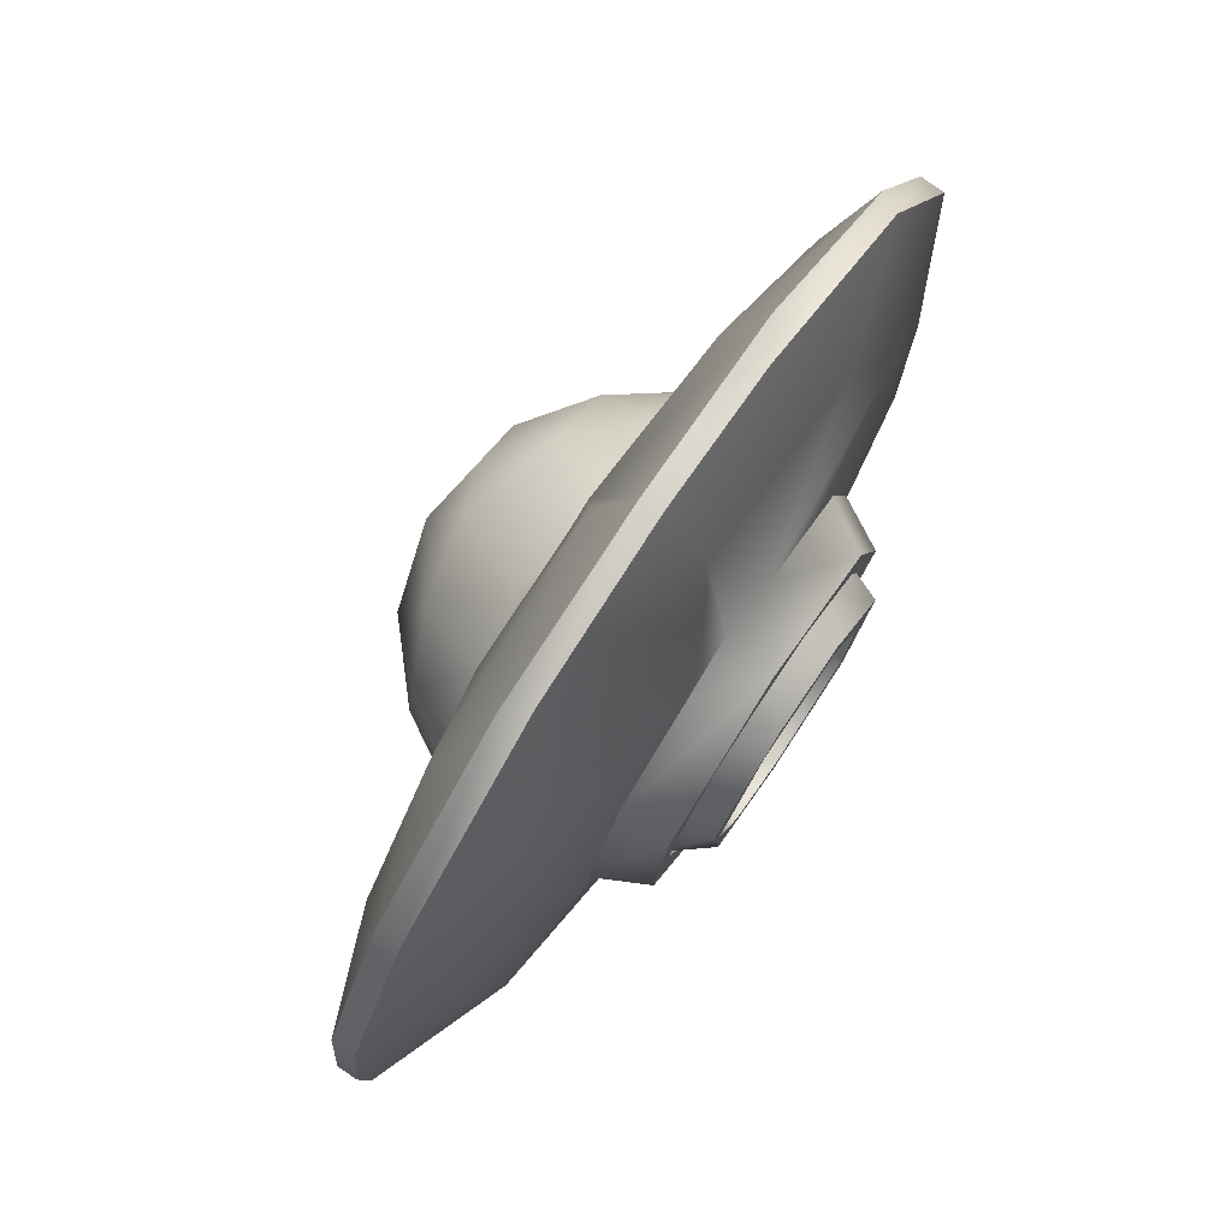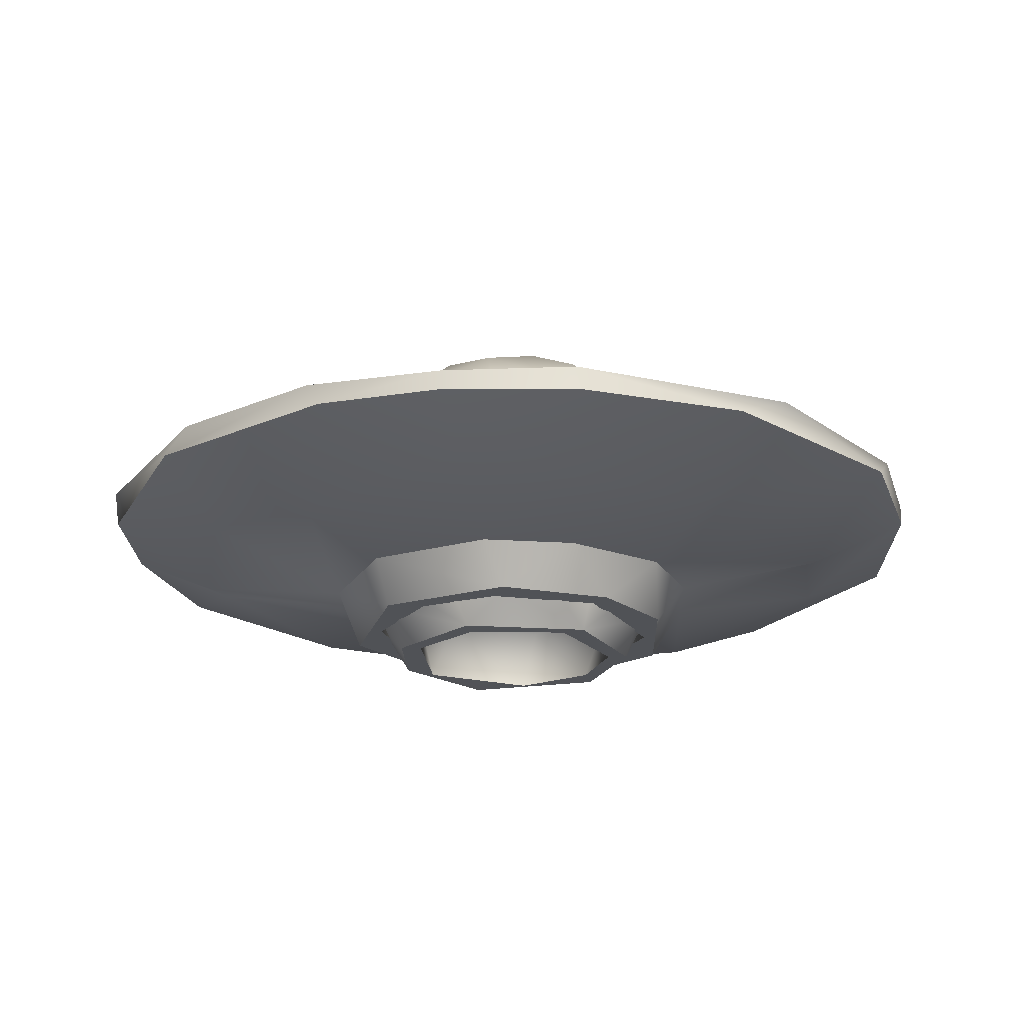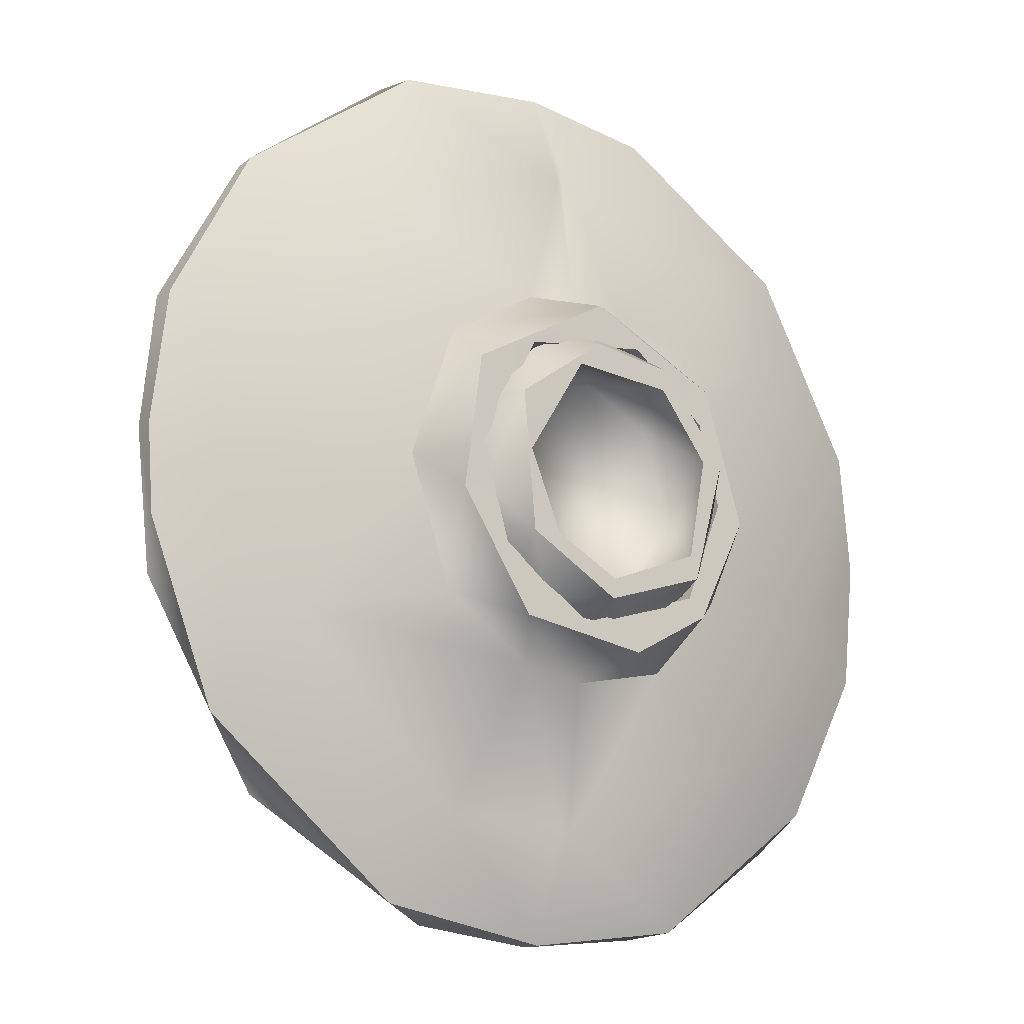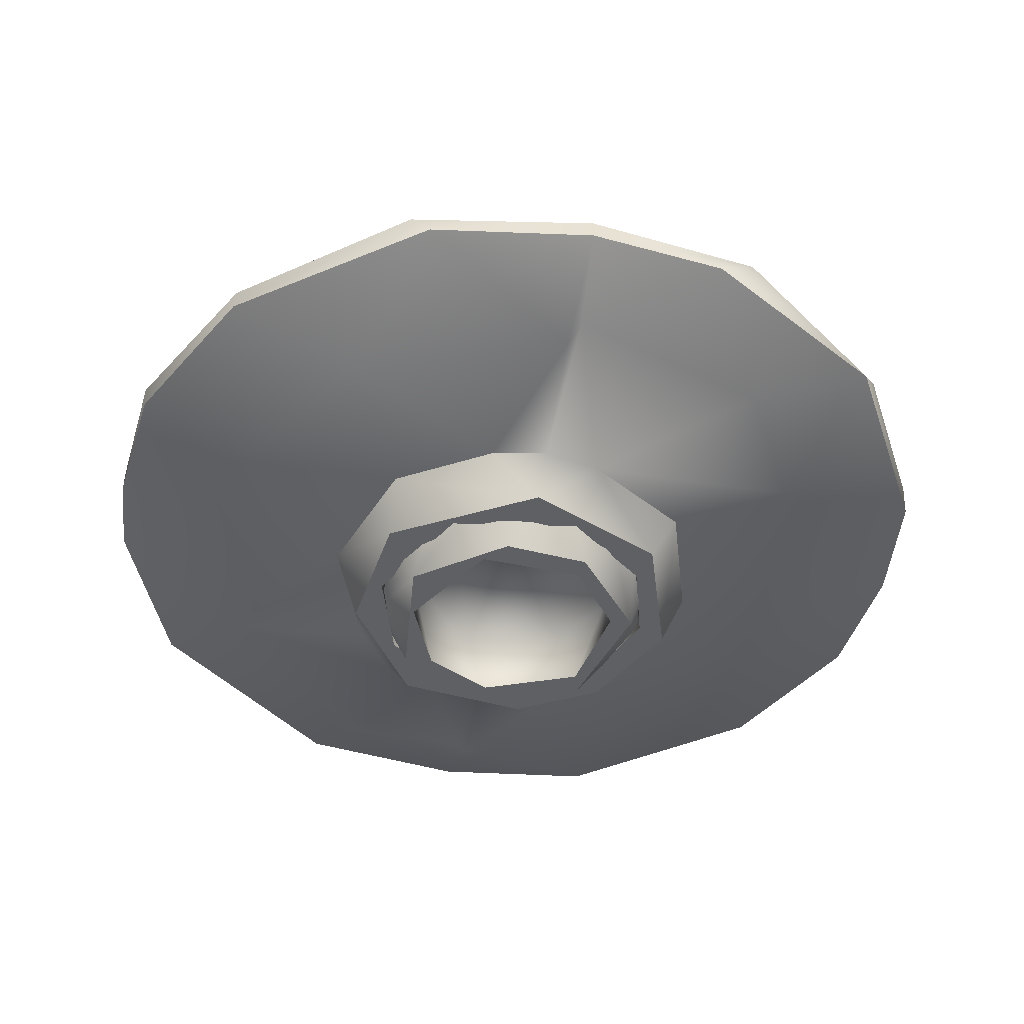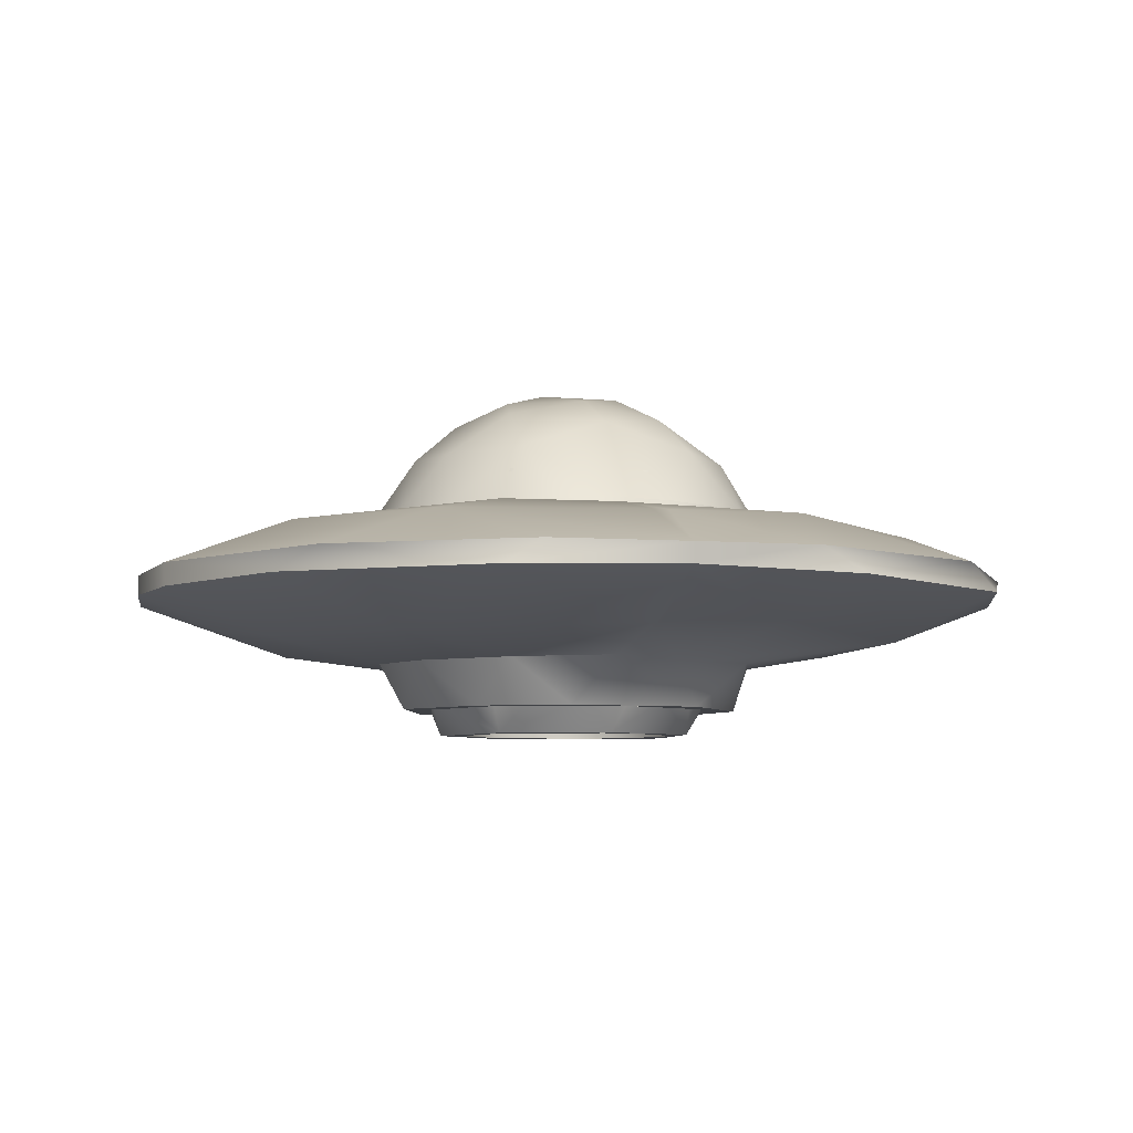
<metadata>
{"format":"obj","ext":"obj","renderer":"f3d","projection":"perspective","resolution":1024,"background":"white","views":[{"elev":77.7,"azim":-56.2,"up":"+Z"},{"elev":-20.9,"azim":98.9,"up":"+Y"},{"elev":-16.0,"azim":-37.1,"up":"+Z"},{"elev":-44.7,"azim":-10.7,"up":"+Y"},{"elev":-5.7,"azim":165.5,"up":"+Y"}]}
</metadata>
<code>
o Low_poly_UFO
v 0.08593 0.1489 -0.8535
v -0.1652 0.1493 -0.8381
v -0.1628 0.395 -0.731
v -0.4015 0.1482 -0.7554
v -0.54 0.395 -0.5171
v 0.7541 0.1482 -0.4049
v 0.6036 0.1493 -0.6049
v 0.4072 0.395 -0.651
v 0.4052 0.1489 -0.7562
v -0.2458 0.3939 -0.5982
v 0.4808 0.394 -0.4258
v -0.1385 0.3334 -0.4626
v 0.262 0.3368 -0.3887
v 0.001058 0.1493 -0.4627
v -0.3407 0.1493 -0.3254
v 0.2943 0.1494 -0.3596
v 0.8522 0.1489 0.08253
v 0.8368 0.1493 -0.1686
v 0.7297 0.395 -0.1662
v -0.1652 0.1493 0.8334
v 0.08475 0.1482 0.8474
v -0.1451 0.3951 0.7323
v 0.4048 0.1494 0.753
v 0.6611 0.1482 0.5394
v 0.6696 0.3947 0.3553
v 0.7883 0.1493 0.3237
v 0.2644 0.4004 0.6848
v 0.5404 0.3928 0.3652
v 0.4705 0.3356 -0.08168
v 0.1351 0.3353 0.446
v 0.3799 0.3361 0.2669
v 0.4614 0.1493 -0.06006
v -0.08846 0.1493 0.448
v 0.3149 0.1494 0.3581
v -0.659 0.1482 0.5394
v -0.3291 0.1483 0.7926
v -0.54 0.395 0.5124
v -0.6015 0.1493 -0.6049
v -0.7538 0.1489 -0.4047
v -0.7605 0.3953 -0.002348
v -0.8347 0.1493 -0.1686
v -0.8487 0.1482 0.08135
v -0.7862 0.1493 0.3237
v -0.6349 0.3915 0.184
v -0.2098 0.3369 0.4175
v -0.4507 0.3375 -0.138
v -0.4237 0.3363 0.1862
v -0.3496 0.1493 0.3014
v -0.1725 0.1493 0.4166
v -0.4578 0.1493 0.008359
v 0.3556 -0.4492 0.3091
v 0.03298 -0.4492 0.4701
v -0.1552 -0.4492 -0.4599
v 0.2597 -0.4492 -0.3886
v 0.471 -0.4492 -0.07904
v -0.4803 -0.4492 -0.04721
v -0.309 -0.4492 0.3557
v 0.627 -0.5752 -0.06165
v 0.5532 -0.7208 0.1274
v 0.6011 -0.5742 0.1824
v 0.5213 -0.5752 0.3484
v 0.3996 -0.5748 0.4861
v 0.25 -0.7206 0.5013
v 0.1832 -0.5748 0.602
v 3.1e-05 -0.5752 0.627
v -0.1215 -0.7204 0.5407
v -0.1823 -0.5742 0.6012
v -0.3483 -0.5752 0.5214
v -0.5167 -0.7212 0.2562
v -0.486 -0.5748 0.3997
v -0.5792 -0.5752 0.24
v -0.6251 -0.5742 0.06167
v -0.6148 -0.5752 -0.1222
v -0.4623 -0.7208 -0.3292
v -0.5551 -0.5748 -0.296
v -0.4433 -0.5752 -0.4432
v -0.2971 -0.5748 -0.5545
v -0.05466 -0.7205 -0.5552
v -0.1223 -0.5752 -0.6148
v 0.06228 -0.5748 -0.626
v 0.2961 -0.5742 -0.5539
v 0.4034 -0.7209 -0.4033
v 0.4433 -0.5752 -0.4432
v 0.5547 -0.5748 -0.297
v 0.4545 -0.7204 0.1241
v 0.2337 -0.7204 0.4092
v -0.2155 -0.7204 0.4351
v -0.4774 -0.7204 0.01437
v -0.3376 -0.7204 -0.3211
v -0.04634 -0.7204 -0.4707
v 0.3732 -0.7204 -0.3061
v 0.4898 0.2437 -0.8192
v 0.006826 0.2445 0.8496
v 0.8426 0.2403 0.5249
v 0.8509 0.2443 -0.003835
v 1.86 -0.03538 -0.5673
v 1.328 0.1634 -0.5419
v 1.506 0.1188 0.004044
v 1.348 -0.03406 -1.417
v 0.8669 0.1347 -1.312
v 0.5626 -0.03426 -1.855
v 0.000132 -0.04024 -1.92
v 0.01988 0.1396 -1.438
v 0.7509 -0.03859 1.813
v 0.02079 0.1669 1.403
v 0.7312 0.1268 1.358
v 1.495 -0.03282 1.234
v 1.393 0.1291 0.7038
v 1.847 -0.03426 0.5961
v 1.92 -0.04024 0.000204
v 1.92 -0.1257 3e-06
v 1.399 -0.32 -0.4076
v 1.853 -0.1331 -0.5679
v 1.002 -0.3237 -1.064
v 1.503 -0.1291 -1.234
v 0.7145 -0.1328 -1.821
v 0.02159 -0.3139 -1.481
v 0.000131 -0.1257 1.92
v 0.02061 -0.2839 1.546
v 0.5931 -0.1306 1.848
v 0.8905 -0.2949 1.264
v 1.409 -0.1328 1.357
v 1.172 -0.3404 0.7498
v 1.865 -0.1324 0.539
v 1.556 -0.278 0.004565
v 0.754 -0.4126 -0.4034
v 0.4325 -0.4124 -0.7578
v 3.1e-05 -0.4028 -0.8539
v 8.3e-05 -0.4028 0.8542
v 0.2439 -0.4216 0.82
v 0.6896 -0.4124 0.5348
v 0.8568 -0.4095 -0.004199
v 0.7606 -0.6101 -0.07679
v 0.5752 -0.6101 0.4999
v -0.0215 -0.6104 0.7701
v 0.1678 -0.61 -0.7341
v 0.5316 -0.6099 -0.5315
v 0.6339 -0.6098 -0.01567
v 0.5358 -0.6098 0.3392
v 0.1869 -0.6098 0.616
v -0.1076 -0.6098 -0.6407
v 0.4573 -0.6098 -0.4572
v 0.6408 -0.241 -0.1076
v 0.5183 -0.241 0.3654
v 0.1262 -0.241 0.6344
v 0.318 -0.241 -0.5565
v -0.1868 -0.241 -0.6158
v -0.5555 0.2417 0.8088
v -0.8797 0.2422 -0.4199
v -1.92 -0.04205 3.8e-05
v -1.356 0.1338 -0.7372
v -1.85 -0.03358 -0.588
v -1.357 -0.03309 -1.409
v -0.6887 0.1677 -1.233
v -0.5388 -0.03358 -1.865
v -0.0203 0.1272 -1.53
v -7e-05 -0.04024 1.92
v -0.02019 0.1327 1.495
v -0.7891 -0.03601 1.79
v -0.9653 0.1324 1.216
v -1.498 -0.03166 1.23
v -1.399 0.1526 0.4363
v -1.861 -0.03685 0.5646
v -1.484 0.1287 3.5e-05
v -1.896 -0.1316 -0.377
v -1.309 -0.3215 -0.6994
v -1.466 -0.2982 7e-05
v -1.602 -0.1299 -1.123
v -0.7535 -0.1343 -1.799
v -0.5558 -0.2949 -1.442
v -6.9e-05 -0.1257 -1.92
v -0.0198 -0.3037 -1.449
v -0.7077 -0.1299 1.824
v -0.02048 -0.318 1.456
v -0.9343 -0.3218 1.139
v -1.503 -0.1317 1.234
v -1.855 -0.1317 0.5627
v -1.399 -0.3185 0.4363
v -1.92 -0.1257 0.000203
v -0.6712 -0.4133 -0.5516
v -0.2825 -0.4233 -0.807
v -0.2482 -0.4128 0.8184
v -0.6589 -0.4124 0.5721
v -0.8582 -0.4082 0.000138
v -0.7342 -0.6099 -0.1677
v -0.6546 -0.6104 0.4098
v -0.4096 -0.6104 -0.6545
v -0.6394 -0.6098 0.04493
v -0.377 -0.6098 0.5294
v -0.5183 -0.6098 -0.3652
v -0.6358 -0.241 0.08088
v -0.3925 -0.241 0.5068
v -0.5358 -0.241 -0.339
v -0.006764 0.2427 -0.8491
v -0.8504 0.2446 -2.2e-05
v 0.1197 0.8176 -0.03499
v -0.178 0.7871 -0.1931
v -0.1158 0.8032 0.1897
v 0.009643 0.7518 -0.3535
v 0.1195 0.7222 0.4075
v 0.3346 0.7229 0.265
v 0.316 0.7549 -0.1554
v -0.02766 0.6278 -0.5678
v -0.3207 0.6706 -0.3962
v -0.4398 0.7213 0.02729
v -0.4194 0.5742 0.4918
v -0.09628 0.6281 0.5652
v 0.5091 0.6698 0.03739
v 0.3507 0.6792 -0.3575
v -0.4114 0.5069 -0.5648
v -0.6283 0.4823 -0.3449
v -0.7067 0.4919 -0.07746
v -0.6827 0.4673 0.2735
v 0.2911 0.5069 0.6372
v 0.5689 0.4947 0.4253
v 0.7026 0.5037 -0.007109
v 0.6293 0.4874 -0.3353
v 0.3501 0.5041 -0.614
v -0.2501 0.2574 -0.8195
v 0.01884 0.2615 -0.8598
v -0.2528 0.2583 0.8236
v 0.02077 0.2616 0.8633
v 0.8574 0.2607 0.1035
v -0.4708 0.253 -0.7015
v -0.6576 0.2525 -0.5362
v -0.7823 0.253 -0.322
v -0.8457 0.2525 -0.08076
v -0.8304 0.253 0.1666
v -0.7483 0.2517 0.4011
v -0.5401 0.253 0.6586
v 0.2457 0.253 0.8149
v 0.5381 0.2525 0.6572
v 0.7463 0.2517 0.4011
v 0.8099 0.2517 -0.2443
v 0.6557 0.2525 -0.5362
v 0.4689 0.253 -0.7015
v 0.2446 0.2525 -0.8108
f 2 3 1
f 7 8 6
f 9 8 7
f 1 8 9
f 5 10 3
f 14 12 15
f 18 19 17
f 23 27 21
f 26 25 24
f 17 25 26
f 19 11 28
f 8 11 19
f 25 28 27
f 29 28 11
f 28 30 27
f 32 29 16
f 33 45 30
f 33 30 34
f 36 37 35
f 36 22 37
f 20 22 36
f 38 5 4
f 43 40 42
f 45 44 27
f 44 46 10
f 48 45 49
f 49 45 33
f 15 46 50
f 50 46 47
f 50 47 48
f 48 47 45
f 51 52 53
f 52 57 53
f 61 59 60
f 64 63 62
f 70 69 68
f 71 69 70
f 75 74 73
f 76 74 75
f 77 74 76
f 79 78 77
f 83 82 81
f 84 82 83
f 69 88 87
f 74 89 88
f 59 91 82
f 85 55 91
f 86 51 85
f 87 52 86
f 89 56 88
f 89 53 56
f 90 53 89
f 92 194 93
f 104 106 105
f 109 108 107
f 94 93 105
f 98 97 95
f 100 92 97
f 100 103 92
f 105 106 94
f 114 116 115
f 117 171 116
f 118 119 120
f 121 122 120
f 123 124 122
f 125 111 124
f 112 126 114
f 127 117 114
f 112 125 132
f 130 119 129
f 130 129 135
f 126 133 137
f 132 133 126
f 135 140 134
f 137 142 136
f 133 142 137
f 138 143 142
f 151 153 152
f 154 155 153
f 156 102 155
f 157 158 159
f 160 161 159
f 195 149 164
f 154 194 156
f 93 148 158
f 162 160 148
f 176 175 173
f 166 184 167
f 174 182 129
f 178 183 175
f 178 184 183
f 170 172 181
f 178 167 184
f 184 186 183
f 135 129 182
f 181 187 180
f 185 184 180
f 185 188 186
f 189 135 186
f 141 187 136
f 190 185 187
f 145 140 189
f 128 172 117
f 158 157 105
f 171 117 172
f 119 174 129
f 196 197 198
f 202 196 201
f 199 196 202
f 199 203 204
f 197 204 205
f 207 198 206
f 202 208 209
f 199 209 203
f 204 203 210
f 204 210 211
f 212 205 211
f 205 212 213
f 206 205 213
f 200 207 214
f 201 214 215
f 216 208 215
f 209 217 218
f 203 220 219
f 222 207 221
f 210 224 225
f 211 225 226
f 213 228 229
f 214 231 232
f 215 232 233
f 11 10 12 13
f 216 223 234
f 235 217 234
f 236 218 235
f 218 236 237
f 2 4 3
f 4 5 3
f 1 3 8
f 8 10 11
f 8 3 10
f 11 13 29
f 13 12 14 16
f 16 29 13
f 25 27 23 24
f 18 6 19
f 6 8 19
f 20 21 22
f 21 27 22
f 29 32 34 31
f 17 19 25
f 25 19 28
f 30 45 27
f 28 31 30
f 29 31 28
f 34 30 31
f 37 40 43 35
f 38 39 5
f 39 40 5
f 39 41 40
f 41 42 40
f 27 44 37 22
f 10 5 40 44
f 49 33 20 36
f 40 37 44
f 10 46 12
f 47 46 44
f 44 45 47
f 15 12 46
f 55 51 53 54
f 59 61 62 63
f 53 57 56
f 58 60 59
f 63 64 65 66
f 66 67 68 69
f 65 67 66
f 69 72 73 74
f 71 72 69
f 82 78 80 81
f 77 78 74
f 79 80 78
f 82 84 58 59
f 85 59 63 86
f 59 85 91
f 86 63 66 87
f 90 89 74 78
f 66 69 87
f 69 74 88
f 91 90 78 82
f 57 87 88 56
f 85 51 55
f 86 52 51
f 87 57 52
f 54 53 90 91
f 95 92 93 94
f 91 55 54
f 97 98 110 96
f 100 97 96 99
f 100 101 102 103
f 99 101 100
f 106 104 107 108
f 157 104 105
f 108 109 110 98
f 98 95 94 108
f 97 92 95
f 92 103 194
f 106 108 94
f 112 113 111 125
f 114 115 113 112
f 133 132 131 134
f 114 117 116
f 119 121 120
f 121 123 122
f 124 123 125
f 132 126 112
f 126 127 114
f 117 127 128
f 130 131 123
f 123 131 132
f 130 121 119
f 130 123 121
f 123 132 125
f 134 131 130 135
f 139 138 133 134
f 128 127 136
f 127 137 136
f 127 126 137
f 143 138 139 144
f 134 140 139
f 136 142 141
f 133 138 142
f 144 139 140 145
f 195 148 93 149
f 141 146 147
f 141 142 146
f 142 143 146
f 194 149 93
f 152 150 164 151
f 162 163 161 160
f 153 151 154
f 155 154 156
f 159 158 160
f 150 163 162 164
f 166 167 179 165
f 149 194 154
f 162 148 195
f 149 151 164
f 149 154 151
f 148 160 158
f 162 195 164
f 166 168 169 170
f 165 168 166
f 170 169 171 172
f 178 175 176 177
f 118 173 174
f 173 175 174
f 178 177 179 167
f 135 182 183 186
f 166 180 184
f 166 181 180
f 181 172 128
f 174 175 182
f 175 183 182
f 166 170 181
f 184 185 186
f 187 181 128 136
f 189 188 191 192
f 180 187 185
f 188 189 186
f 189 140 135
f 141 190 187
f 185 190 188
f 190 141 147 193
f 192 145 189
f 188 190 193 191
f 102 156 103
f 156 194 103
f 118 174 119
f 105 93 158
f 198 200 201 196
f 205 198 197
f 208 216 217 209
f 197 196 199
f 197 199 204
f 206 198 205
f 200 198 207
f 202 201 208
f 199 202 209
f 205 204 211
f 214 201 200
f 215 208 201
f 226 227 212 211
f 203 209 218
f 210 203 219
f 207 206 221
f 214 207 222
f 216 215 223
f 220 203 218
f 224 210 219
f 211 210 225
f 227 228 213 212
f 213 229 230 206
f 221 206 230
f 231 214 222
f 215 214 232
f 233 223 215
f 217 216 234
f 235 218 217
f 237 220 218
f 99 116 101
f 104 122 107
f 168 152 153
f 169 153 155
f 115 99 96 113
f 116 171 102 101
f 104 157 118 120
f 96 110 111 113
f 120 122 104
f 109 107 122 124
f 115 116 99
f 110 109 124 111
f 155 102 171 169
f 152 168 165
f 173 118 157 159
f 165 179 150 152
f 159 161 176 173
f 153 169 168
f 176 161 163 177
f 179 177 163 150

</code>
